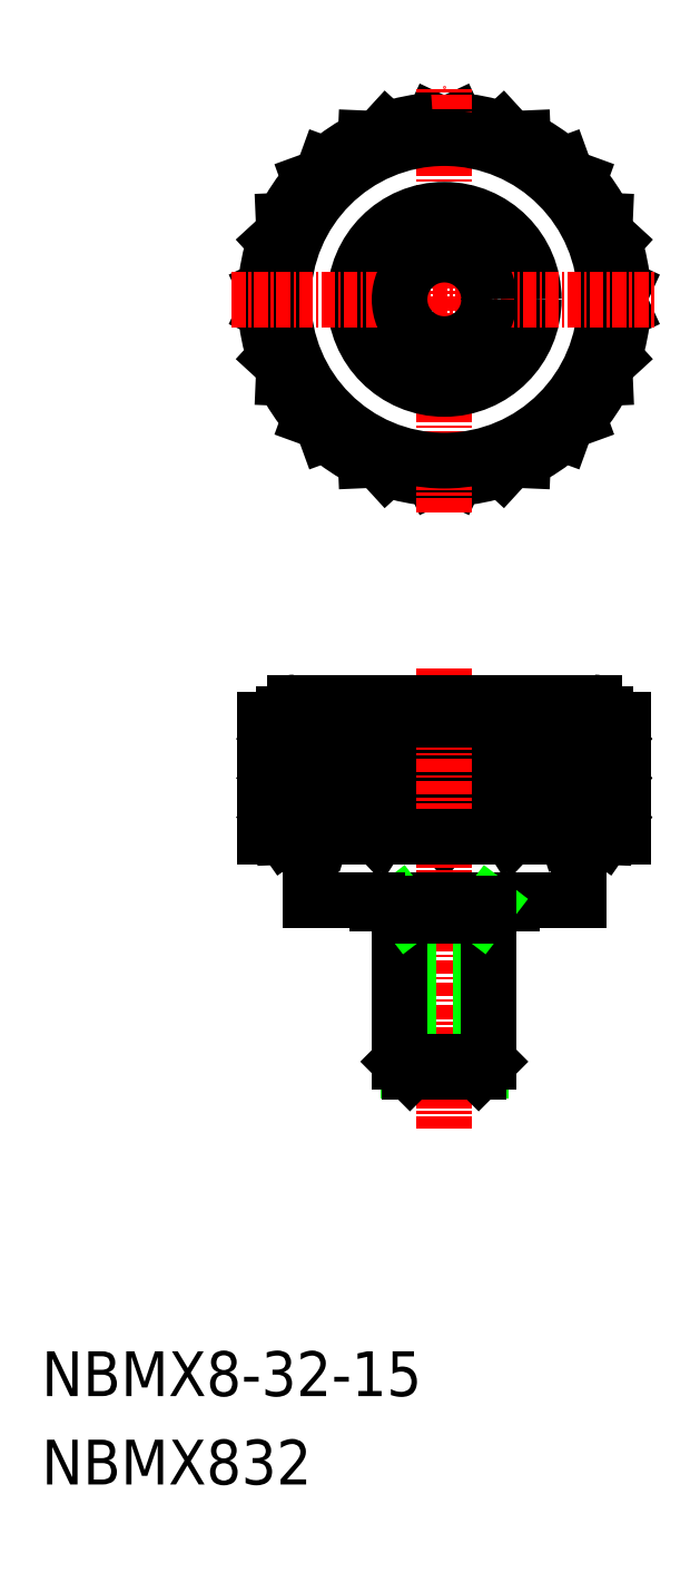
<metadata>
{"format":"dxf","ext":"dxf","renderer":"ezdxf+matplotlib","layout":"modelspace","background":"white","min_lineweight":24,"dpi":150}
</metadata>
<code>
0
SECTION
2
ENTITIES
0
ARC
8
0
10
-1.381e+04
20
-52.83
30
0
40
16
50
71.1
51
86.4
0
ARC
8
0
10
-1.381e+04
20
-52.83
30
0
40
16
50
48.6
51
63.9
0
ARC
8
0
10
-1.381e+04
20
-52.83
30
0
40
16
50
26.1
51
41.4
0
ARC
8
0
10
-1.381e+04
20
-52.83
30
0
40
16
50
3.6
51
18.9
0
ARC
8
0
10
-1.381e+04
20
-52.83
30
0
40
16
50
341.1
51
356.4
0
ARC
8
0
10
-1.381e+04
20
-52.83
30
0
40
16
50
318.6
51
333.9
0
ARC
8
0
10
-1.381e+04
20
-52.83
30
0
40
16
50
296.1
51
311.4
0
ARC
8
0
10
-1.381e+04
20
-52.83
30
0
40
16
50
273.6
51
288.9
0
ARC
8
0
10
-1.381e+04
20
-52.83
30
0
40
16
50
251.1
51
266.4
0
ARC
8
0
10
-1.381e+04
20
-52.83
30
0
40
16
50
228.6
51
243.9
0
ARC
8
0
10
-1.381e+04
20
-52.83
30
0
40
16
50
206.1
51
221.4
0
ARC
8
0
10
-1.381e+04
20
-52.83
30
0
40
16
50
183.6
51
198.9
0
ARC
8
0
10
-1.381e+04
20
-52.83
30
0
40
16
50
161.1
51
176.4
0
ARC
8
0
10
-1.381e+04
20
-52.83
30
0
40
16
50
138.6
51
153.9
0
ARC
8
0
10
-1.381e+04
20
-52.83
30
0
40
16
50
116.1
51
131.4
0
LINE
8
0
10
-1.382e+04
20
-90.33
30
0
11
-1.382e+04
21
-100.8
31
0
0
LINE
8
0
10
-1.381e+04
20
-90.33
30
0
11
-1.381e+04
21
-100.8
31
0
0
LINE
8
0
10
-1.382e+04
20
-90.33
30
0
11
-1.382e+04
21
-100.8
31
0
0
POLYLINE
8
0
66
     1
10
0
20
0
30
0
70
     1
0
VERTEX
8
0
10
-1.381e+04
20
-91.5
30
0
0
VERTEX
8
0
10
-1.381e+04
20
-91.5
30
0
0
VERTEX
8
0
10
-1.381e+04
20
-92.66
30
0
0
VERTEX
8
0
10
-1.381e+04
20
-92.66
30
0
0
SEQEND
8
0
0
POLYLINE
8
0
66
     1
10
0
20
0
30
0
70
     1
0
VERTEX
8
0
10
-1.381e+04
20
-91.5
30
0
0
VERTEX
8
0
10
-1.382e+04
20
-91.5
30
0
0
VERTEX
8
0
10
-1.382e+04
20
-92.66
30
0
0
VERTEX
8
0
10
-1.381e+04
20
-92.66
30
0
0
SEQEND
8
0
0
POLYLINE
8
0
66
     1
10
0
20
0
30
0
70
     1
0
VERTEX
8
0
10
-1.382e+04
20
-91.5
30
0
0
VERTEX
8
0
10
-1.382e+04
20
-91.5
30
0
0
VERTEX
8
0
10
-1.382e+04
20
-92.66
30
0
0
VERTEX
8
0
10
-1.382e+04
20
-92.66
30
0
0
SEQEND
8
0
0
POLYLINE
8
0
66
     1
10
0
20
0
30
0
70
     1
0
VERTEX
8
0
10
-1.382e+04
20
-91.5
30
0
0
VERTEX
8
0
10
-1.382e+04
20
-91.5
30
0
0
VERTEX
8
0
10
-1.382e+04
20
-92.66
30
0
0
VERTEX
8
0
10
-1.382e+04
20
-92.66
30
0
0
SEQEND
8
0
0
LINE
8
0
10
-1.381e+04
20
-90.33
30
0
11
-1.381e+04
21
-91.5
31
0
0
LINE
8
0
10
-1.381e+04
20
-92.66
30
0
11
-1.381e+04
21
-93.83
31
0
0
LINE
8
0
10
-1.381e+04
20
-91.5
30
0
11
-1.381e+04
21
-90.33
31
0
0
LINE
8
0
10
-1.381e+04
20
-92.66
30
0
11
-1.381e+04
21
-93.83
31
0
0
LINE
8
0
10
-1.381e+04
20
-93.83
30
0
11
-1.381e+04
21
-92.66
31
0
0
LINE
8
0
10
-1.381e+04
20
-91.5
30
0
11
-1.381e+04
21
-90.33
31
0
0
LINE
8
0
10
-1.382e+04
20
-91.5
30
0
11
-1.382e+04
21
-90.33
31
0
0
LINE
8
0
10
-1.382e+04
20
-92.66
30
0
11
-1.382e+04
21
-93.83
31
0
0
LINE
8
0
10
-1.382e+04
20
-93.83
30
0
11
-1.382e+04
21
-92.66
31
0
0
LINE
8
0
10
-1.382e+04
20
-91.5
30
0
11
-1.382e+04
21
-90.33
31
0
0
LINE
8
0
10
-1.382e+04
20
-91.5
30
0
11
-1.382e+04
21
-90.33
31
0
0
LINE
8
0
10
-1.382e+04
20
-92.66
30
0
11
-1.382e+04
21
-93.83
31
0
0
LINE
8
0
10
-1.382e+04
20
-90.33
30
0
11
-1.382e+04
21
-91.5
31
0
0
LINE
8
0
10
-1.382e+04
20
-92.66
30
0
11
-1.382e+04
21
-93.83
31
0
0
LINE
8
0
10
-1.382e+04
20
-96.16
30
0
11
-1.382e+04
21
-97.33
31
0
0
LINE
8
0
10
-1.382e+04
20
-93.83
30
0
11
-1.382e+04
21
-95
31
0
0
LINE
8
0
10
-1.382e+04
20
-96.16
30
0
11
-1.382e+04
21
-97.33
31
0
0
LINE
8
0
10
-1.382e+04
20
-95
30
0
11
-1.382e+04
21
-93.83
31
0
0
LINE
8
0
10
-1.382e+04
20
-95
30
0
11
-1.382e+04
21
-93.83
31
0
0
LINE
8
0
10
-1.382e+04
20
-97.33
30
0
11
-1.382e+04
21
-96.16
31
0
0
LINE
8
0
10
-1.382e+04
20
-96.16
30
0
11
-1.382e+04
21
-97.33
31
0
0
LINE
8
0
10
-1.382e+04
20
-95
30
0
11
-1.382e+04
21
-93.83
31
0
0
LINE
8
0
10
-1.381e+04
20
-95
30
0
11
-1.381e+04
21
-93.83
31
0
0
LINE
8
0
10
-1.381e+04
20
-97.33
30
0
11
-1.381e+04
21
-96.16
31
0
0
LINE
8
0
10
-1.381e+04
20
-96.16
30
0
11
-1.381e+04
21
-97.33
31
0
0
LINE
8
0
10
-1.381e+04
20
-95
30
0
11
-1.381e+04
21
-93.83
31
0
0
LINE
8
0
10
-1.381e+04
20
-96.16
30
0
11
-1.381e+04
21
-97.33
31
0
0
LINE
8
0
10
-1.381e+04
20
-93.83
30
0
11
-1.381e+04
21
-95
31
0
0
POLYLINE
8
0
66
     1
10
0
20
0
30
0
70
     1
0
VERTEX
8
0
10
-1.382e+04
20
-95
30
0
0
VERTEX
8
0
10
-1.382e+04
20
-95
30
0
0
VERTEX
8
0
10
-1.382e+04
20
-96.16
30
0
0
VERTEX
8
0
10
-1.382e+04
20
-96.16
30
0
0
SEQEND
8
0
0
POLYLINE
8
0
66
     1
10
0
20
0
30
0
70
     1
0
VERTEX
8
0
10
-1.382e+04
20
-95
30
0
0
VERTEX
8
0
10
-1.382e+04
20
-95
30
0
0
VERTEX
8
0
10
-1.382e+04
20
-96.16
30
0
0
VERTEX
8
0
10
-1.382e+04
20
-96.16
30
0
0
SEQEND
8
0
0
POLYLINE
8
0
66
     1
10
0
20
0
30
0
70
     1
0
VERTEX
8
0
10
-1.381e+04
20
-95
30
0
0
VERTEX
8
0
10
-1.382e+04
20
-95
30
0
0
VERTEX
8
0
10
-1.382e+04
20
-96.16
30
0
0
VERTEX
8
0
10
-1.381e+04
20
-96.16
30
0
0
SEQEND
8
0
0
POLYLINE
8
0
66
     1
10
0
20
0
30
0
70
     1
0
VERTEX
8
0
10
-1.381e+04
20
-95
30
0
0
VERTEX
8
0
10
-1.381e+04
20
-95
30
0
0
VERTEX
8
0
10
-1.381e+04
20
-96.16
30
0
0
VERTEX
8
0
10
-1.381e+04
20
-96.16
30
0
0
SEQEND
8
0
0
LINE
8
0
10
-1.382e+04
20
-99.66
30
0
11
-1.382e+04
21
-100.8
31
0
0
LINE
8
0
10
-1.382e+04
20
-97.33
30
0
11
-1.382e+04
21
-98.5
31
0
0
LINE
8
0
10
-1.382e+04
20
-99.66
30
0
11
-1.382e+04
21
-100.8
31
0
0
LINE
8
0
10
-1.382e+04
20
-98.5
30
0
11
-1.382e+04
21
-97.33
31
0
0
LINE
8
0
10
-1.382e+04
20
-98.5
30
0
11
-1.382e+04
21
-97.33
31
0
0
LINE
8
0
10
-1.382e+04
20
-100.8
30
0
11
-1.382e+04
21
-99.66
31
0
0
LINE
8
0
10
-1.382e+04
20
-99.66
30
0
11
-1.382e+04
21
-100.8
31
0
0
LINE
8
0
10
-1.382e+04
20
-98.5
30
0
11
-1.382e+04
21
-97.33
31
0
0
LINE
8
0
10
-1.381e+04
20
-98.5
30
0
11
-1.381e+04
21
-97.33
31
0
0
LINE
8
0
10
-1.381e+04
20
-100.8
30
0
11
-1.381e+04
21
-99.66
31
0
0
LINE
8
0
10
-1.381e+04
20
-99.66
30
0
11
-1.381e+04
21
-100.8
31
0
0
LINE
8
0
10
-1.381e+04
20
-98.5
30
0
11
-1.381e+04
21
-97.33
31
0
0
LINE
8
0
10
-1.381e+04
20
-99.66
30
0
11
-1.381e+04
21
-100.8
31
0
0
LINE
8
0
10
-1.381e+04
20
-97.33
30
0
11
-1.381e+04
21
-98.5
31
0
0
POLYLINE
8
0
66
     1
10
0
20
0
30
0
70
     1
0
VERTEX
8
0
10
-1.382e+04
20
-98.5
30
0
0
VERTEX
8
0
10
-1.382e+04
20
-98.5
30
0
0
VERTEX
8
0
10
-1.382e+04
20
-99.66
30
0
0
VERTEX
8
0
10
-1.382e+04
20
-99.66
30
0
0
SEQEND
8
0
0
POLYLINE
8
0
66
     1
10
0
20
0
30
0
70
     1
0
VERTEX
8
0
10
-1.382e+04
20
-98.5
30
0
0
VERTEX
8
0
10
-1.382e+04
20
-98.5
30
0
0
VERTEX
8
0
10
-1.382e+04
20
-99.66
30
0
0
VERTEX
8
0
10
-1.382e+04
20
-99.66
30
0
0
SEQEND
8
0
0
POLYLINE
8
0
66
     1
10
0
20
0
30
0
70
     1
0
VERTEX
8
0
10
-1.381e+04
20
-98.5
30
0
0
VERTEX
8
0
10
-1.382e+04
20
-98.5
30
0
0
VERTEX
8
0
10
-1.382e+04
20
-99.66
30
0
0
VERTEX
8
0
10
-1.381e+04
20
-99.66
30
0
0
SEQEND
8
0
0
POLYLINE
8
0
66
     1
10
0
20
0
30
0
70
     1
0
VERTEX
8
0
10
-1.381e+04
20
-98.5
30
0
0
VERTEX
8
0
10
-1.381e+04
20
-98.5
30
0
0
VERTEX
8
0
10
-1.381e+04
20
-99.66
30
0
0
VERTEX
8
0
10
-1.381e+04
20
-99.66
30
0
0
SEQEND
8
0
0
LINE
8
0
10
-1.382e+04
20
-89.83
30
0
11
-1.382e+04
21
-90.33
31
0
0
LINE
8
0
10
-1.38e+04
20
-38.51
30
0
11
-1.38e+04
21
-37.69
31
0
0
LINE
8
0
10
-1.38e+04
20
-38.51
30
0
11
-1.38e+04
21
-38.46
31
0
0
LINE
8
0
10
-1.379e+04
20
-41.87
30
0
11
-1.38e+04
21
-40.83
31
0
0
LINE
8
0
10
-1.379e+04
20
-41.87
30
0
11
-1.379e+04
21
-42.25
31
0
0
LINE
8
0
10
-1.379e+04
20
-46.9
30
0
11
-1.379e+04
21
-45.79
31
0
0
LINE
8
0
10
-1.379e+04
20
-46.9
30
0
11
-1.379e+04
21
-47.65
31
0
0
LINE
8
0
10
-1.379e+04
20
-52.83
30
0
11
-1.379e+04
21
-51.82
31
0
0
LINE
8
0
10
-1.379e+04
20
-52.83
30
0
11
-1.379e+04
21
-53.83
31
0
0
LINE
8
0
10
-1.379e+04
20
-58.76
30
0
11
-1.379e+04
21
-58.01
31
0
0
LINE
8
0
10
-1.379e+04
20
-58.76
30
0
11
-1.379e+04
21
-59.87
31
0
0
LINE
8
0
10
-1.379e+04
20
-63.79
30
0
11
-1.379e+04
21
-63.41
31
0
0
LINE
8
0
10
-1.379e+04
20
-63.79
30
0
11
-1.38e+04
21
-64.83
31
0
0
LINE
8
0
10
-1.38e+04
20
-67.15
30
0
11
-1.38e+04
21
-67.2
31
0
0
LINE
8
0
10
-1.38e+04
20
-67.15
30
0
11
-1.38e+04
21
-67.97
31
0
0
LINE
8
0
10
-1.381e+04
20
-68.33
30
0
11
-1.38e+04
21
-68.8
31
0
0
LINE
8
0
10
-1.381e+04
20
-68.33
30
0
11
-1.381e+04
21
-68.8
31
0
0
LINE
8
0
10
-1.381e+04
20
-67.15
30
0
11
-1.381e+04
21
-67.97
31
0
0
LINE
8
0
10
-1.381e+04
20
-67.15
30
0
11
-1.381e+04
21
-67.2
31
0
0
LINE
8
0
10
-1.382e+04
20
-63.79
30
0
11
-1.382e+04
21
-64.83
31
0
0
LINE
8
0
10
-1.382e+04
20
-63.79
30
0
11
-1.382e+04
21
-63.41
31
0
0
LINE
8
0
10
-1.382e+04
20
-58.76
30
0
11
-1.382e+04
21
-59.87
31
0
0
LINE
8
0
10
-1.382e+04
20
-58.76
30
0
11
-1.382e+04
21
-58.01
31
0
0
LINE
8
0
10
-1.382e+04
20
-52.83
30
0
11
-1.382e+04
21
-53.83
31
0
0
LINE
8
0
10
-1.382e+04
20
-52.83
30
0
11
-1.382e+04
21
-51.82
31
0
0
LINE
8
0
10
-1.382e+04
20
-46.9
30
0
11
-1.382e+04
21
-47.65
31
0
0
LINE
8
0
10
-1.382e+04
20
-46.9
30
0
11
-1.382e+04
21
-45.79
31
0
0
LINE
8
0
10
-1.382e+04
20
-41.87
30
0
11
-1.382e+04
21
-42.25
31
0
0
LINE
8
0
10
-1.382e+04
20
-41.87
30
0
11
-1.382e+04
21
-40.83
31
0
0
LINE
8
0
10
-1.381e+04
20
-38.51
30
0
11
-1.381e+04
21
-38.46
31
0
0
LINE
8
0
10
-1.381e+04
20
-38.51
30
0
11
-1.381e+04
21
-37.69
31
0
0
LINE
8
0
10
-1.382e+04
20
-90.33
30
0
11
-1.382e+04
21
-100.8
31
0
0
POLYLINE
8
0
66
     1
10
0
20
0
30
0
70
     1
0
VERTEX
8
0
10
-1.38e+04
20
-98.5
30
0
0
VERTEX
8
0
10
-1.38e+04
20
-98.5
30
0
0
VERTEX
8
0
10
-1.38e+04
20
-99.66
30
0
0
VERTEX
8
0
10
-1.38e+04
20
-99.66
30
0
0
SEQEND
8
0
0
POLYLINE
8
0
66
     1
10
0
20
0
30
0
70
     1
0
VERTEX
8
0
10
-1.38e+04
20
-98.5
30
0
0
VERTEX
8
0
10
-1.38e+04
20
-98.5
30
0
0
VERTEX
8
0
10
-1.38e+04
20
-99.66
30
0
0
VERTEX
8
0
10
-1.38e+04
20
-99.66
30
0
0
SEQEND
8
0
0
POLYLINE
8
0
66
     1
10
0
20
0
30
0
70
     1
0
VERTEX
8
0
10
-1.379e+04
20
-98.5
30
0
0
VERTEX
8
0
10
-1.379e+04
20
-98.5
30
0
0
VERTEX
8
0
10
-1.379e+04
20
-99.66
30
0
0
VERTEX
8
0
10
-1.379e+04
20
-99.66
30
0
0
SEQEND
8
0
0
POLYLINE
8
0
66
     1
10
0
20
0
30
0
70
     1
0
VERTEX
8
0
10
-1.379e+04
20
-98.5
30
0
0
VERTEX
8
0
10
-1.379e+04
20
-98.5
30
0
0
VERTEX
8
0
10
-1.379e+04
20
-99.66
30
0
0
VERTEX
8
0
10
-1.379e+04
20
-99.66
30
0
0
SEQEND
8
0
0
LINE
8
0
10
-1.381e+04
20
-97.33
30
0
11
-1.38e+04
21
-98.5
31
0
0
LINE
8
0
10
-1.38e+04
20
-99.66
30
0
11
-1.381e+04
21
-100.8
31
0
0
LINE
8
0
10
-1.38e+04
20
-98.5
30
0
11
-1.38e+04
21
-97.33
31
0
0
LINE
8
0
10
-1.38e+04
20
-99.66
30
0
11
-1.38e+04
21
-100.8
31
0
0
LINE
8
0
10
-1.38e+04
20
-100.8
30
0
11
-1.38e+04
21
-99.66
31
0
0
LINE
8
0
10
-1.38e+04
20
-98.5
30
0
11
-1.38e+04
21
-97.33
31
0
0
LINE
8
0
10
-1.38e+04
20
-98.5
30
0
11
-1.379e+04
21
-97.33
31
0
0
LINE
8
0
10
-1.38e+04
20
-99.66
30
0
11
-1.379e+04
21
-100.8
31
0
0
LINE
8
0
10
-1.379e+04
20
-100.8
30
0
11
-1.379e+04
21
-99.66
31
0
0
LINE
8
0
10
-1.379e+04
20
-98.5
30
0
11
-1.379e+04
21
-97.33
31
0
0
LINE
8
0
10
-1.379e+04
20
-98.5
30
0
11
-1.379e+04
21
-97.33
31
0
0
LINE
8
0
10
-1.379e+04
20
-99.66
30
0
11
-1.379e+04
21
-100.8
31
0
0
LINE
8
0
10
-1.379e+04
20
-97.33
30
0
11
-1.379e+04
21
-98.5
31
0
0
LINE
8
0
10
-1.379e+04
20
-99.66
30
0
11
-1.379e+04
21
-100.8
31
0
0
POLYLINE
8
0
66
     1
10
0
20
0
30
0
70
     1
0
VERTEX
8
0
10
-1.38e+04
20
-95
30
0
0
VERTEX
8
0
10
-1.38e+04
20
-95
30
0
0
VERTEX
8
0
10
-1.38e+04
20
-96.16
30
0
0
VERTEX
8
0
10
-1.38e+04
20
-96.16
30
0
0
SEQEND
8
0
0
POLYLINE
8
0
66
     1
10
0
20
0
30
0
70
     1
0
VERTEX
8
0
10
-1.38e+04
20
-95
30
0
0
VERTEX
8
0
10
-1.38e+04
20
-95
30
0
0
VERTEX
8
0
10
-1.38e+04
20
-96.16
30
0
0
VERTEX
8
0
10
-1.38e+04
20
-96.16
30
0
0
SEQEND
8
0
0
POLYLINE
8
0
66
     1
10
0
20
0
30
0
70
     1
0
VERTEX
8
0
10
-1.379e+04
20
-95
30
0
0
VERTEX
8
0
10
-1.379e+04
20
-95
30
0
0
VERTEX
8
0
10
-1.379e+04
20
-96.16
30
0
0
VERTEX
8
0
10
-1.379e+04
20
-96.16
30
0
0
SEQEND
8
0
0
POLYLINE
8
0
66
     1
10
0
20
0
30
0
70
     1
0
VERTEX
8
0
10
-1.379e+04
20
-95
30
0
0
VERTEX
8
0
10
-1.379e+04
20
-95
30
0
0
VERTEX
8
0
10
-1.379e+04
20
-96.16
30
0
0
VERTEX
8
0
10
-1.379e+04
20
-96.16
30
0
0
SEQEND
8
0
0
LINE
8
0
10
-1.381e+04
20
-93.83
30
0
11
-1.38e+04
21
-95
31
0
0
LINE
8
0
10
-1.38e+04
20
-96.16
30
0
11
-1.381e+04
21
-97.33
31
0
0
LINE
8
0
10
-1.38e+04
20
-95
30
0
11
-1.38e+04
21
-93.83
31
0
0
LINE
8
0
10
-1.38e+04
20
-96.16
30
0
11
-1.38e+04
21
-97.33
31
0
0
LINE
8
0
10
-1.38e+04
20
-97.33
30
0
11
-1.38e+04
21
-96.16
31
0
0
LINE
8
0
10
-1.38e+04
20
-95
30
0
11
-1.38e+04
21
-93.83
31
0
0
LINE
8
0
10
-1.38e+04
20
-95
30
0
11
-1.379e+04
21
-93.83
31
0
0
LINE
8
0
10
-1.38e+04
20
-96.16
30
0
11
-1.379e+04
21
-97.33
31
0
0
LINE
8
0
10
-1.379e+04
20
-97.33
30
0
11
-1.379e+04
21
-96.16
31
0
0
LINE
8
0
10
-1.379e+04
20
-95
30
0
11
-1.379e+04
21
-93.83
31
0
0
LINE
8
0
10
-1.379e+04
20
-95
30
0
11
-1.379e+04
21
-93.83
31
0
0
LINE
8
0
10
-1.379e+04
20
-96.16
30
0
11
-1.379e+04
21
-97.33
31
0
0
LINE
8
0
10
-1.379e+04
20
-93.83
30
0
11
-1.379e+04
21
-95
31
0
0
LINE
8
0
10
-1.379e+04
20
-96.16
30
0
11
-1.379e+04
21
-97.33
31
0
0
LINE
8
0
10
-1.379e+04
20
-92.66
30
0
11
-1.379e+04
21
-93.83
31
0
0
LINE
8
0
10
-1.379e+04
20
-90.33
30
0
11
-1.379e+04
21
-91.5
31
0
0
LINE
8
0
10
-1.379e+04
20
-92.66
30
0
11
-1.379e+04
21
-93.83
31
0
0
LINE
8
0
10
-1.379e+04
20
-91.5
30
0
11
-1.379e+04
21
-90.33
31
0
0
LINE
8
0
10
-1.379e+04
20
-91.5
30
0
11
-1.379e+04
21
-90.33
31
0
0
LINE
8
0
10
-1.379e+04
20
-93.83
30
0
11
-1.379e+04
21
-92.66
31
0
0
LINE
8
0
10
-1.38e+04
20
-92.66
30
0
11
-1.379e+04
21
-93.83
31
0
0
LINE
8
0
10
-1.38e+04
20
-91.5
30
0
11
-1.379e+04
21
-90.33
31
0
0
LINE
8
0
10
-1.38e+04
20
-91.5
30
0
11
-1.38e+04
21
-90.33
31
0
0
LINE
8
0
10
-1.38e+04
20
-93.83
30
0
11
-1.38e+04
21
-92.66
31
0
0
LINE
8
0
10
-1.38e+04
20
-92.66
30
0
11
-1.38e+04
21
-93.83
31
0
0
LINE
8
0
10
-1.38e+04
20
-91.5
30
0
11
-1.38e+04
21
-90.33
31
0
0
LINE
8
0
10
-1.38e+04
20
-92.66
30
0
11
-1.381e+04
21
-93.83
31
0
0
LINE
8
0
10
-1.381e+04
20
-90.33
30
0
11
-1.38e+04
21
-91.5
31
0
0
POLYLINE
8
0
66
     1
10
0
20
0
30
0
70
     1
0
VERTEX
8
0
10
-1.379e+04
20
-91.5
30
0
0
VERTEX
8
0
10
-1.379e+04
20
-91.5
30
0
0
VERTEX
8
0
10
-1.379e+04
20
-92.66
30
0
0
VERTEX
8
0
10
-1.379e+04
20
-92.66
30
0
0
SEQEND
8
0
0
POLYLINE
8
0
66
     1
10
0
20
0
30
0
70
     1
0
VERTEX
8
0
10
-1.379e+04
20
-91.5
30
0
0
VERTEX
8
0
10
-1.379e+04
20
-91.5
30
0
0
VERTEX
8
0
10
-1.379e+04
20
-92.66
30
0
0
VERTEX
8
0
10
-1.379e+04
20
-92.66
30
0
0
SEQEND
8
0
0
POLYLINE
8
0
66
     1
10
0
20
0
30
0
70
     1
0
VERTEX
8
0
10
-1.38e+04
20
-91.5
30
0
0
VERTEX
8
0
10
-1.38e+04
20
-91.5
30
0
0
VERTEX
8
0
10
-1.38e+04
20
-92.66
30
0
0
VERTEX
8
0
10
-1.38e+04
20
-92.66
30
0
0
SEQEND
8
0
0
POLYLINE
8
0
66
     1
10
0
20
0
30
0
70
     1
0
VERTEX
8
0
10
-1.38e+04
20
-91.5
30
0
0
VERTEX
8
0
10
-1.38e+04
20
-91.5
30
0
0
VERTEX
8
0
10
-1.38e+04
20
-92.66
30
0
0
VERTEX
8
0
10
-1.38e+04
20
-92.66
30
0
0
SEQEND
8
0
0
LINE
8
0
10
-1.379e+04
20
-97.33
30
0
11
-1.382e+04
21
-97.33
31
0
0
LINE
8
0
10
-1.379e+04
20
-93.83
30
0
11
-1.382e+04
21
-93.83
31
0
0
LINE
8
0
10
-1.379e+04
20
-90.33
30
0
11
-1.379e+04
21
-100.8
31
0
0
LINE
8
0
10
-1.38e+04
20
-90.33
30
0
11
-1.38e+04
21
-100.8
31
0
0
LINE
8
0
10
-1.381e+04
20
-90.33
30
0
11
-1.381e+04
21
-100.8
31
0
0
LINE
8
0
10
-1.381e+04
20
-37.33
30
0
11
-1.38e+04
21
-36.86
31
0
0
LINE
8
0
10
-1.381e+04
20
-37.33
30
0
11
-1.381e+04
21
-36.86
31
0
0
LINE
8
CENTER
10
-1.381e+04
20
-85.83
30
0
11
-1.381e+04
21
-126.8
31
0
0
LINE
8
0
10
-1.379e+04
20
-100.8
30
0
11
-1.379e+04
21
-106.5
31
0
0
LINE
8
0
10
-1.382e+04
20
-106.5
30
0
11
-1.382e+04
21
-100.8
31
0
0
LINE
8
0
10
-1.38e+04
20
-106.5
30
0
11
-1.381e+04
21
-106.5
31
0
0
LINE
8
0
10
-1.381e+04
20
-106.5
30
0
11
-1.382e+04
21
-106.5
31
0
0
LINE
8
0
10
-1.381e+04
20
-106.8
30
0
11
-1.381e+04
21
-106.8
31
0
0
LINE
8
0
10
-1.38e+04
20
-106.8
30
0
11
-1.381e+04
21
-106.8
31
0
0
LINE
8
0
10
-1.379e+04
20
-106.5
30
0
11
-1.38e+04
21
-106.5
31
0
0
LINE
8
0
10
-1.38e+04
20
-106.5
30
0
11
-1.38e+04
21
-106.8
31
0
0
LINE
8
CENTER
10
-1.381e+04
20
-71.83
30
0
11
-1.381e+04
21
-33.83
31
0
0
CIRCLE
8
0
10
-1.381e+04
20
-52.83
30
0
40
8
0
CIRCLE
8
0
10
-1.381e+04
20
-52.83
30
0
40
14.4
0
ARC
8
0
10
-1.381e+04
20
-52.83
30
0
40
16
50
93.6
51
108.9
0
LINE
8
CENTER
10
-1.382e+04
20
-52.83
30
0
11
-1.379e+04
21
-52.83
31
0
0
LINE
8
0
10
-1.379e+04
20
-100.8
30
0
11
-1.382e+04
21
-100.8
31
0
0
LINE
8
0
10
-1.382e+04
20
-88.83
30
0
11
-1.379e+04
21
-88.83
31
0
0
ARC
8
0
10
-1.382e+04
20
-89.83
30
0
40
1
50
90
51
180
0
LINE
8
0
10
-1.382e+04
20
-100.8
30
0
11
-1.382e+04
21
-90.33
31
0
0
LINE
8
0
10
-1.382e+04
20
-90.33
30
0
11
-1.379e+04
21
-90.33
31
0
0
ARC
8
0
10
-1.379e+04
20
-89.83
30
0
40
1
50
0
51
90
0
LINE
8
0
10
-1.379e+04
20
-90.33
30
0
11
-1.379e+04
21
-100.8
31
0
0
LINE
8
0
10
-1.379e+04
20
-89.83
30
0
11
-1.379e+04
21
-90.33
31
0
0
CIRCLE
8
0
10
-1.381e+04
20
-52.83
30
0
40
4
0
LINE
8
0
10
-1.381e+04
20
-121.7
30
0
11
-1.381e+04
21
-107.8
31
0
0
LINE
8
0
10
-1.38e+04
20
-121.7
30
0
11
-1.38e+04
21
-107.8
31
0
0
LINE
8
0
10
-1.38e+04
20
-106.8
30
0
11
-1.38e+04
21
-120.9
31
0
0
LINE
8
0
10
-1.381e+04
20
-120.9
30
0
11
-1.381e+04
21
-106.8
31
0
0
LINE
8
0
10
-1.381e+04
20
-120.9
30
0
11
-1.38e+04
21
-120.9
31
0
0
LINE
8
0
10
-1.38e+04
20
-121.8
30
0
11
-1.381e+04
21
-121.8
31
0
0
LINE
8
0
10
-1.381e+04
20
-121.8
30
0
11
-1.381e+04
21
-120.9
31
0
0
LINE
8
0
10
-1.38e+04
20
-120.9
30
0
11
-1.38e+04
21
-121.8
31
0
0
LINE
8
0
10
-1.381e+04
20
-107.8
30
0
11
-1.381e+04
21
-106.8
31
0
0
LINE
8
0
10
-1.38e+04
20
-107.8
30
0
11
-1.38e+04
21
-106.8
31
0
0
LINE
8
0
10
-1.381e+04
20
-107.8
30
0
11
-1.38e+04
21
-107.8
31
0
0
LINE
8
0
10
-1.38e+04
20
-106.8
30
0
11
-1.381e+04
21
-106.8
31
0
0
LINE
8
0
10
-1.381e+04
20
-106.5
30
0
11
-1.381e+04
21
-106.8
31
0
0
TEXT
8
0
10
-1.384e+04
20
-158.7
30
0
40
4
1
NBMX832
0
TEXT
8
0
10
-1.384e+04
20
-150.8
30
0
40
4
1
NBMX8-32-15
0
ENDSEC
0
EOF

</code>
